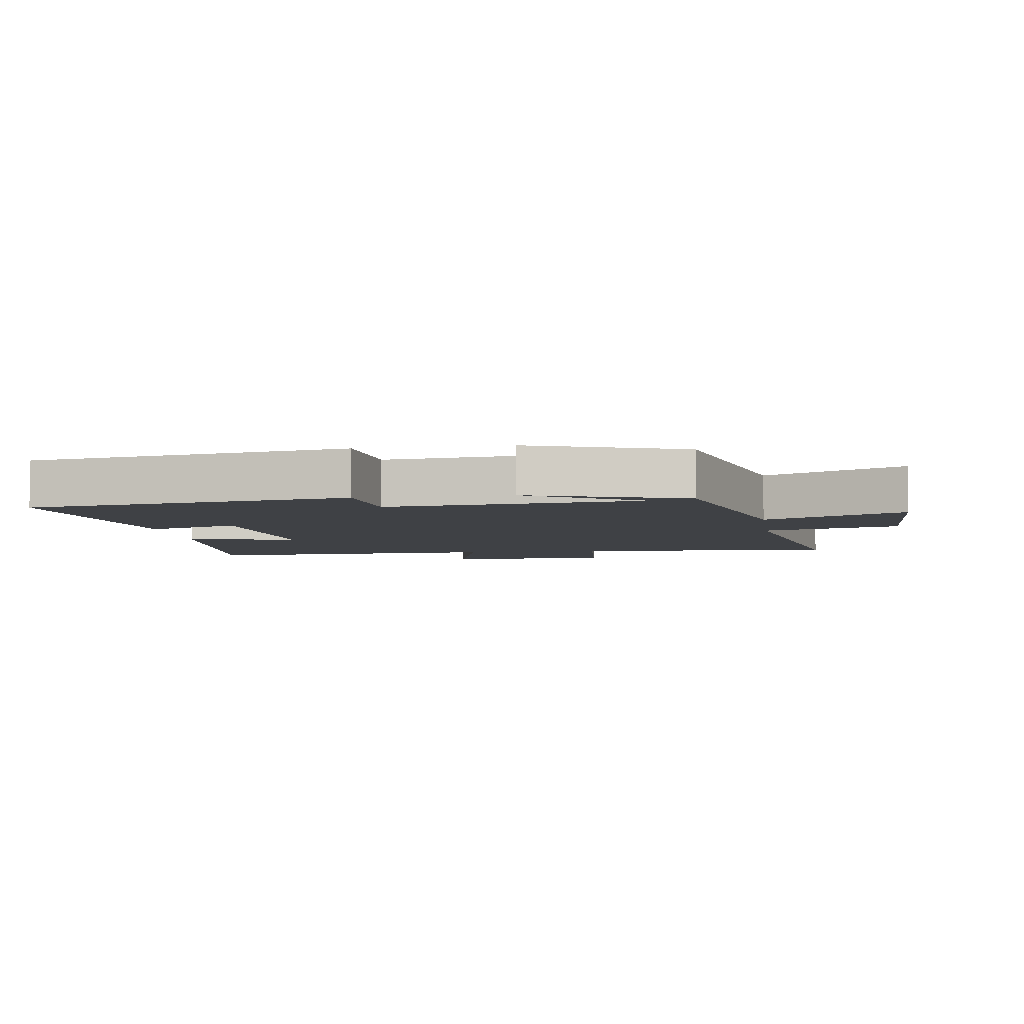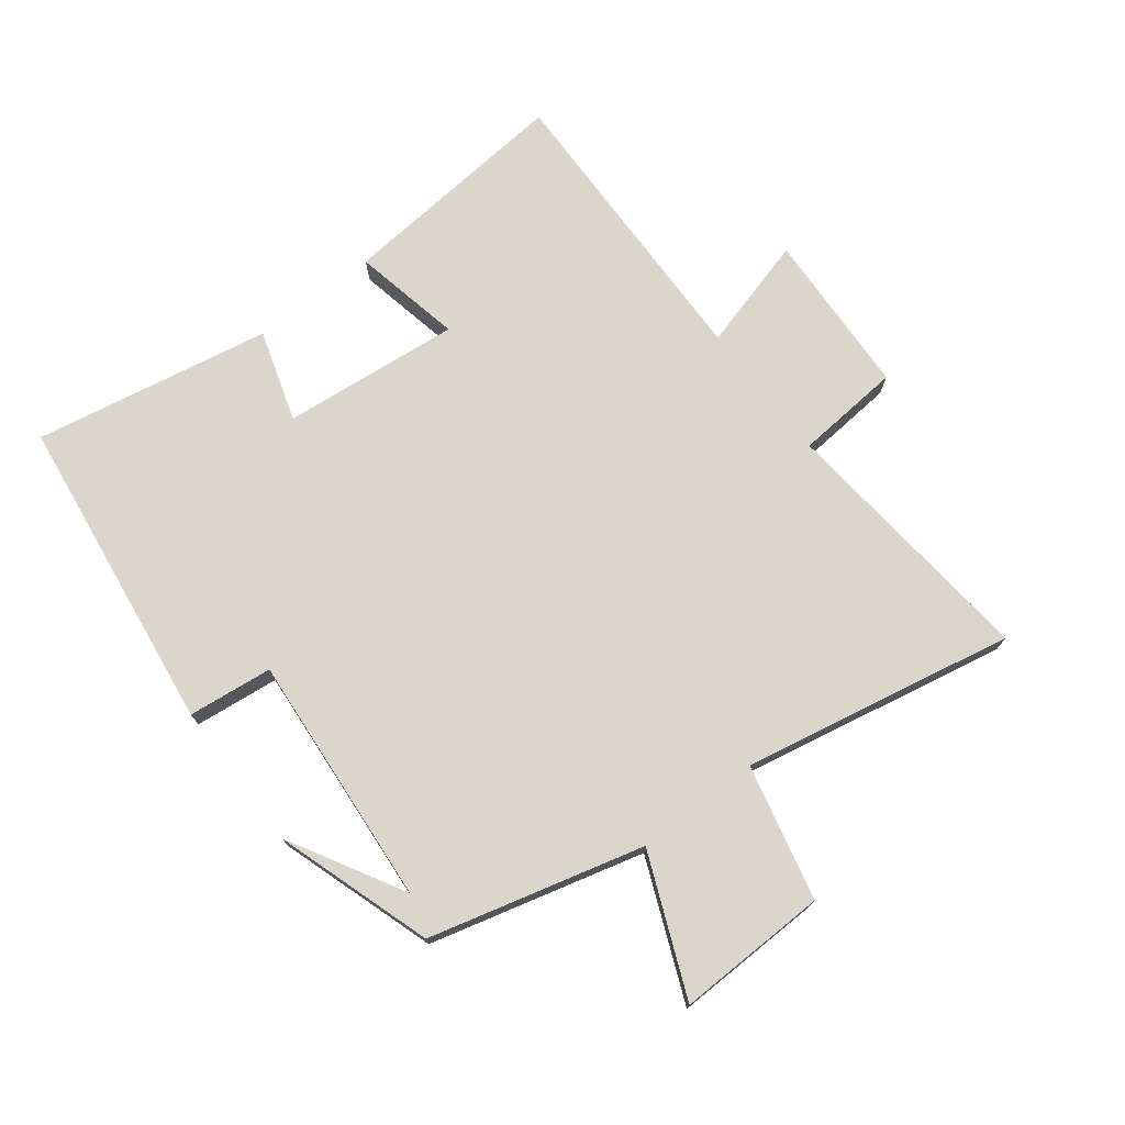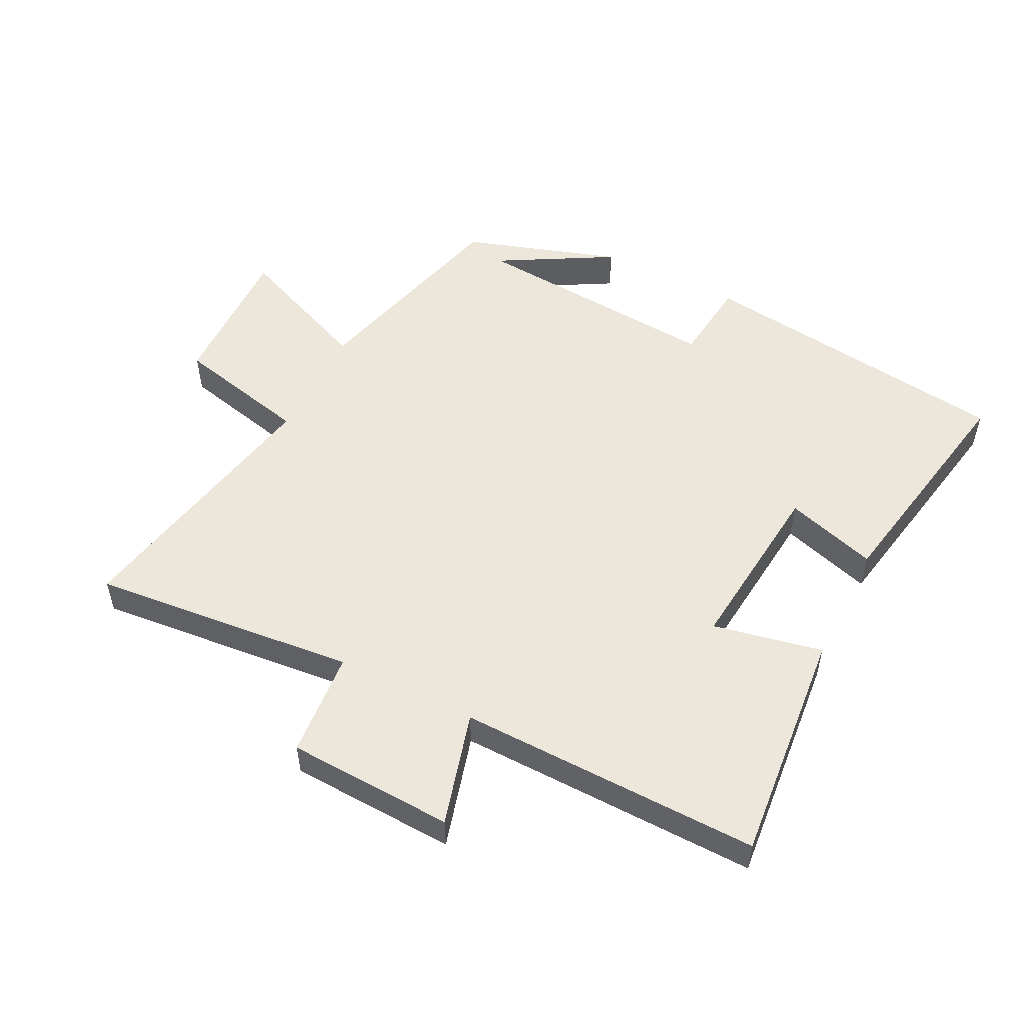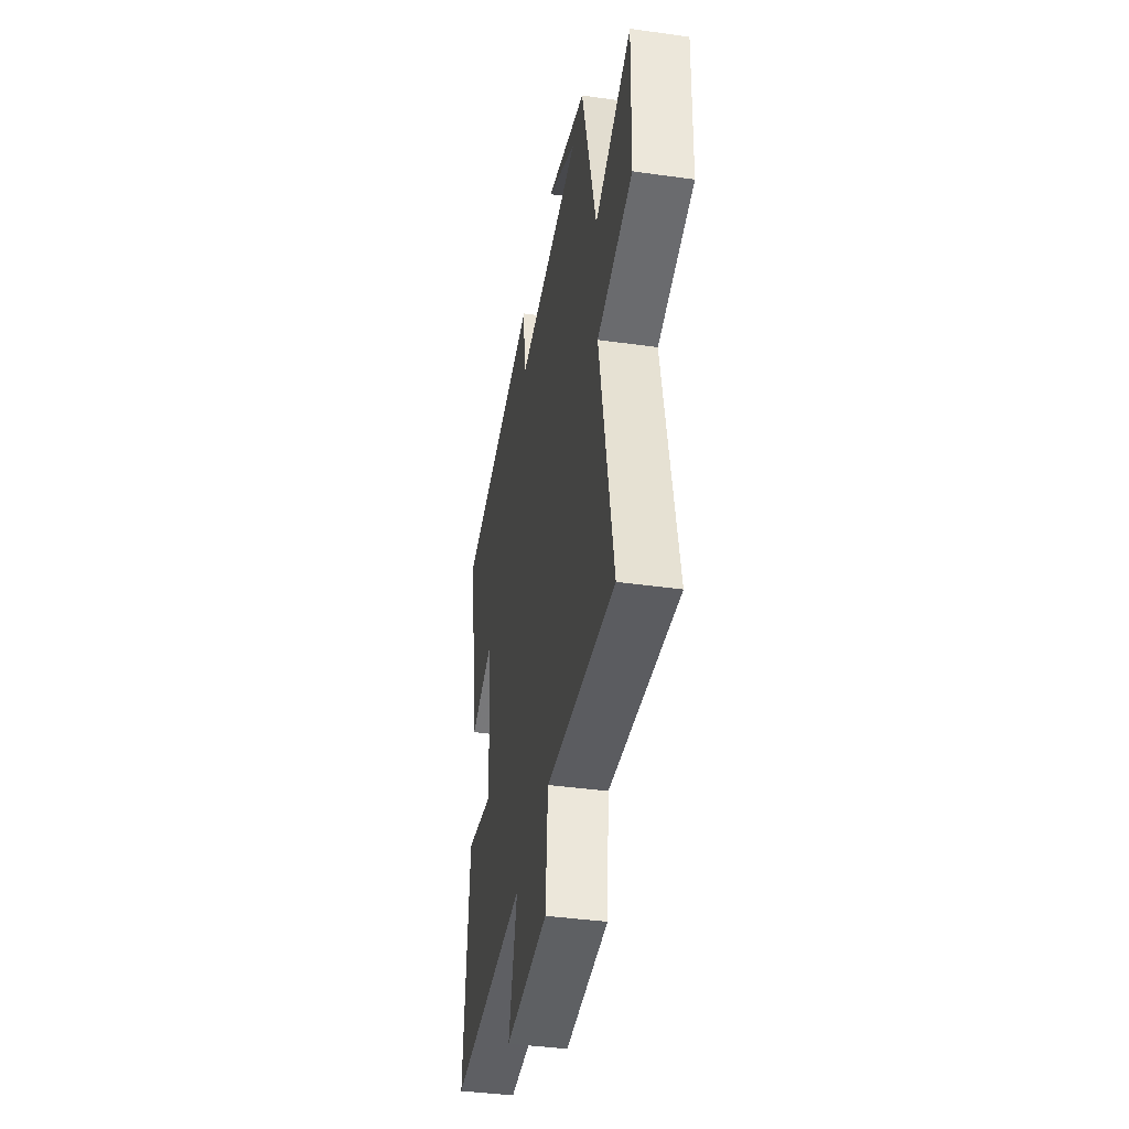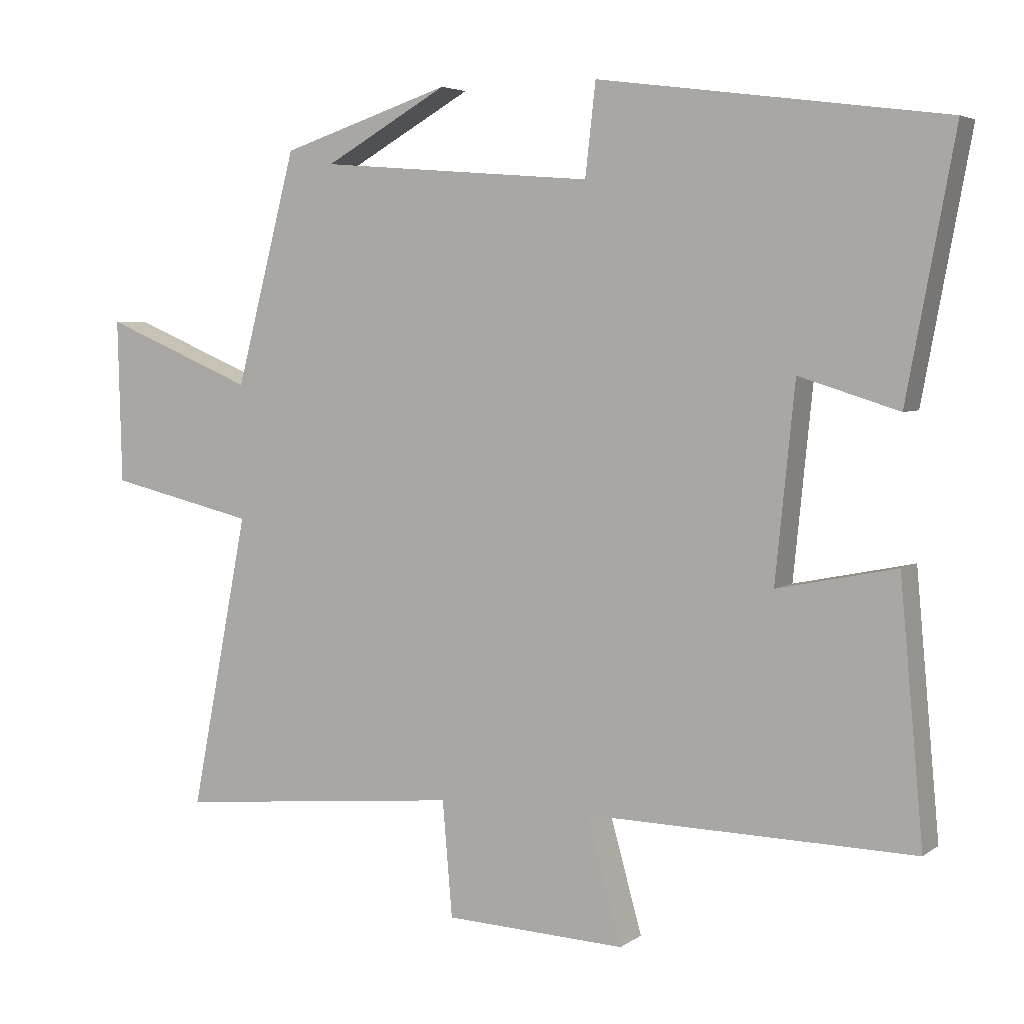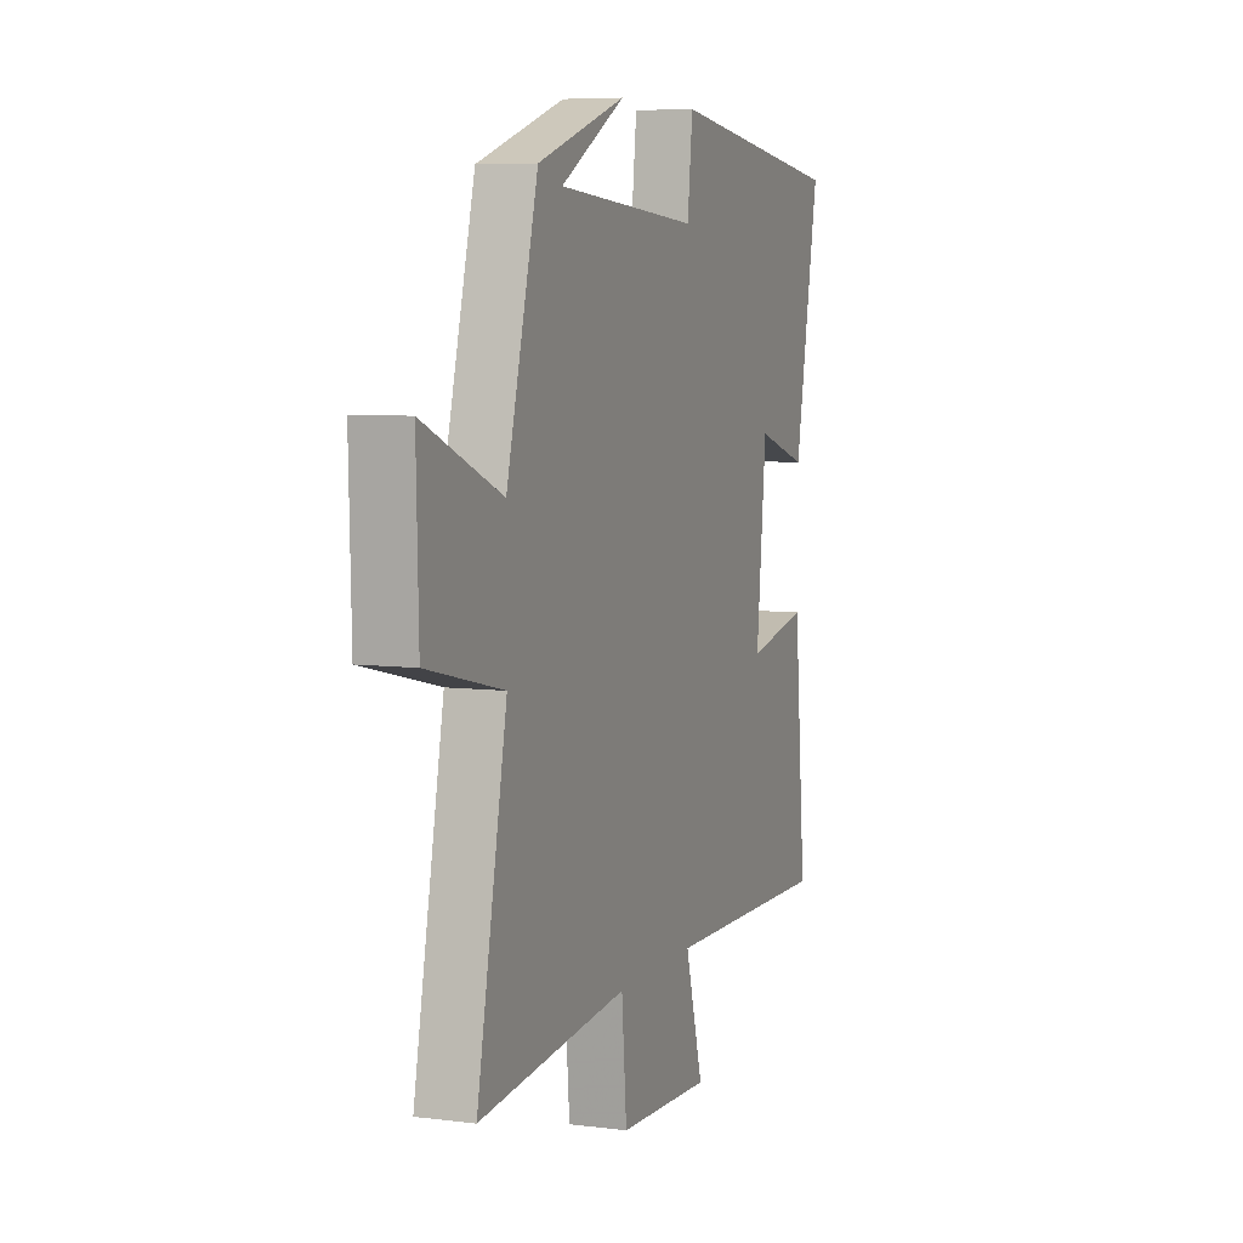
<metadata>
{"format":"obj","ext":"obj","renderer":"f3d","projection":"perspective","resolution":1024,"background":"white","views":[{"elev":-5.6,"azim":8.3,"up":"+Y"},{"elev":73.9,"azim":52.4,"up":"+Y"},{"elev":52.5,"azim":-153.3,"up":"+Y"},{"elev":-40.1,"azim":80.2,"up":"+Z"},{"elev":4.5,"azim":-153.3,"up":"+Z"},{"elev":6.7,"azim":110.5,"up":"+Z"}]}
</metadata>
<code>
v -0.569 0.07 0.433
v -0.068 0.07 0.5
v -0.053 0.07 0.367
v 0.345 0.07 0.399
v 0.166 0.07 0.5
v 0.412 0.07 0.42
v 0.5 0.07 0.084
v 0.719 0.07 0.176
v 0.713 0.07 -0.062
v 0.5 0.07 -0.112
v 0.584 0.07 -0.54
v 0.167 0.07 -0.5
v 0.153 0.07 -0.667
v -0.109 0.07 -0.679
v -0.059 0.07 -0.5
v -0.534 0.07 -0.51
v -0.5 0.07 -0.139
v -0.328 0.07 -0.174
v -0.356 0.07 0.106
v -0.5 0.07 0.061
v -0.569 0 0.433
v -0.068 0 0.5
v -0.053 0 0.367
v 0.345 0 0.399
v 0.166 0 0.5
v 0.412 0 0.42
v 0.5 0 0.084
v 0.719 0 0.176
v 0.713 0 -0.062
v 0.5 0 -0.112
v 0.584 0 -0.54
v 0.167 0 -0.5
v 0.153 0 -0.667
v -0.109 0 -0.679
v -0.059 0 -0.5
v -0.534 0 -0.51
v -0.5 0 -0.139
v -0.328 0 -0.174
v -0.356 0 0.106
v -0.5 0 0.061
f 19 20 1 2
f 18 19 2 3
f 15 16 17 18
f 15 18 3 4
f 12 13 14 15
f 12 15 4
f 10 11 12 4
f 7 8 9 10
f 7 10 4
f 6 7 4
f 4 5 6
f 22 21 40 39
f 23 22 39 38
f 38 37 36 35
f 24 23 38 35
f 35 34 33 32
f 24 35 32
f 24 32 31 30
f 30 29 28 27
f 24 30 27
f 24 27 26
f 26 25 24
f 1 21 22 2
f 2 22 23 3
f 3 23 24 4
f 4 24 25 5
f 5 25 26 6
f 6 26 27 7
f 7 27 28 8
f 8 28 29 9
f 9 29 30 10
f 10 30 31 11
f 11 31 32 12
f 12 32 33 13
f 13 33 34 14
f 14 34 35 15
f 15 35 36 16
f 16 36 37 17
f 17 37 38 18
f 18 38 39 19
f 19 39 40 20
f 20 40 21 1

</code>
